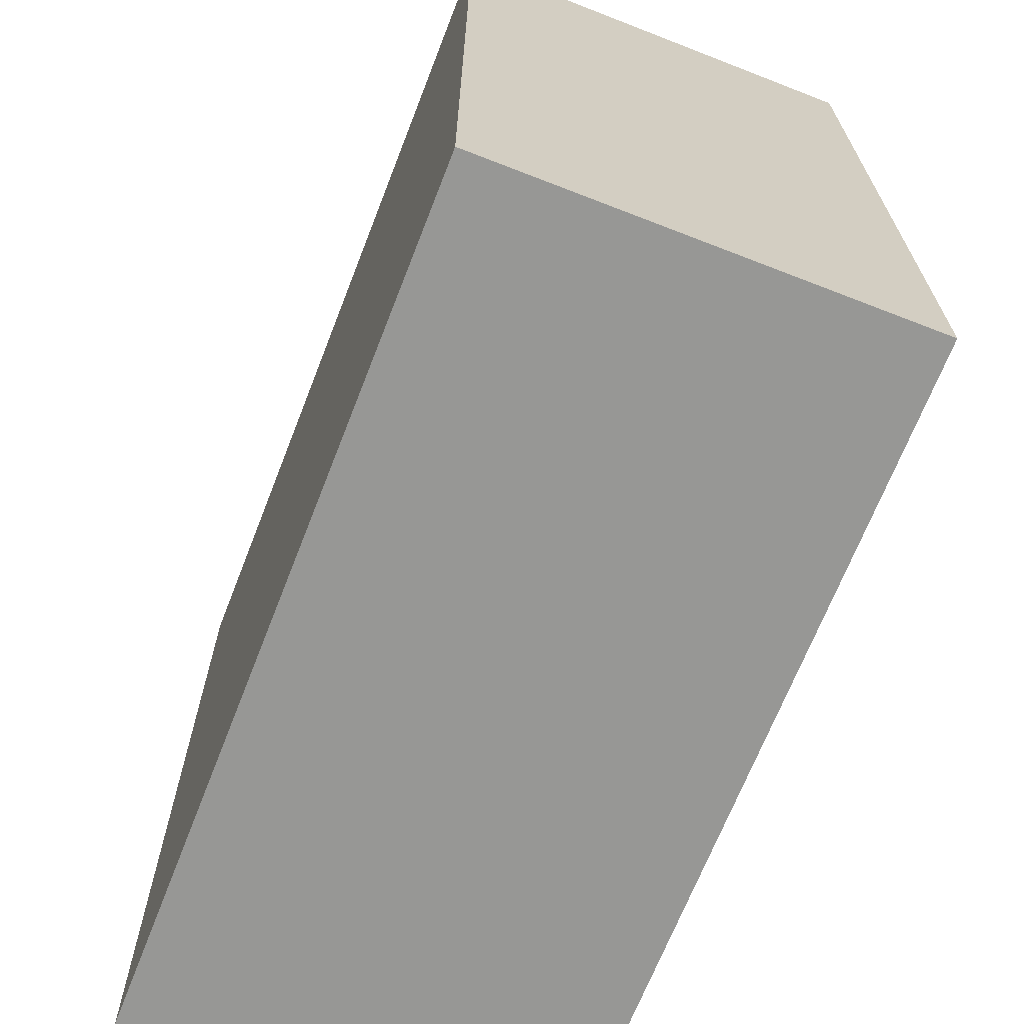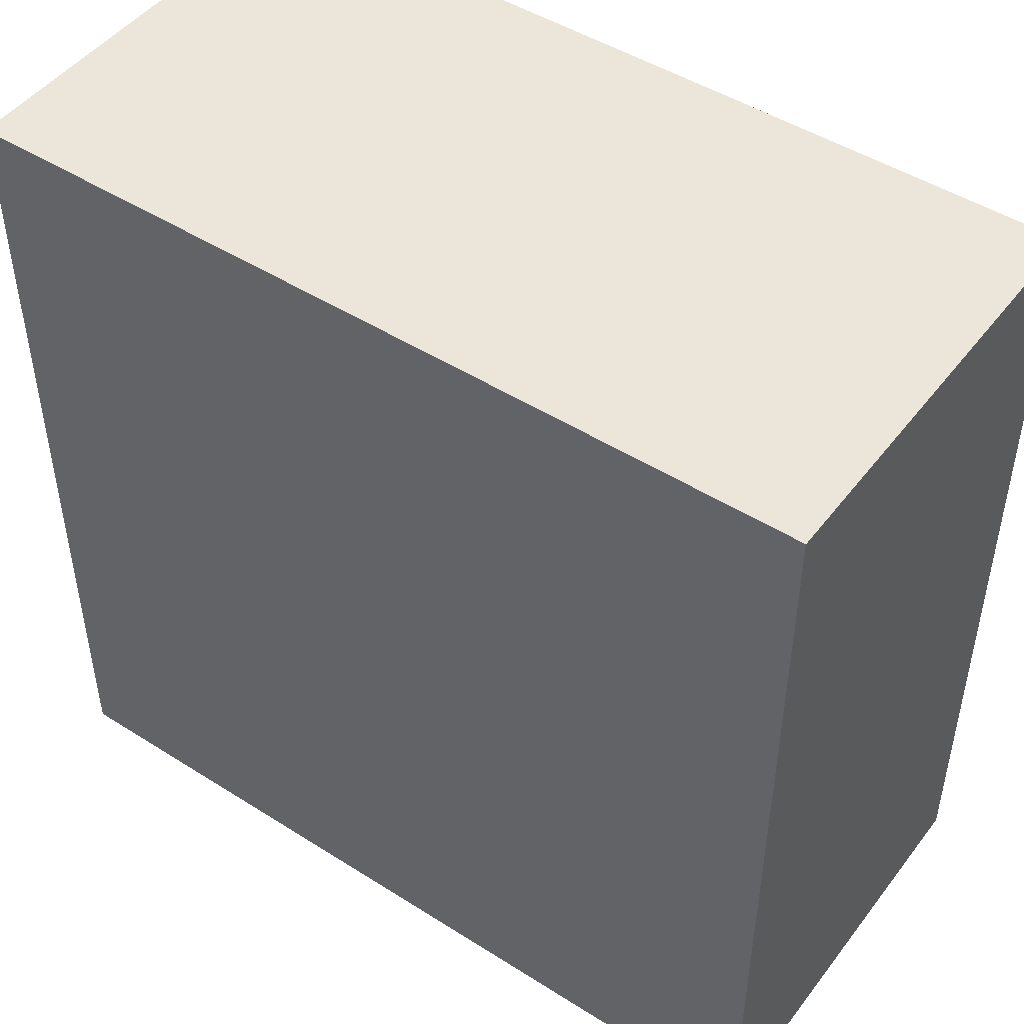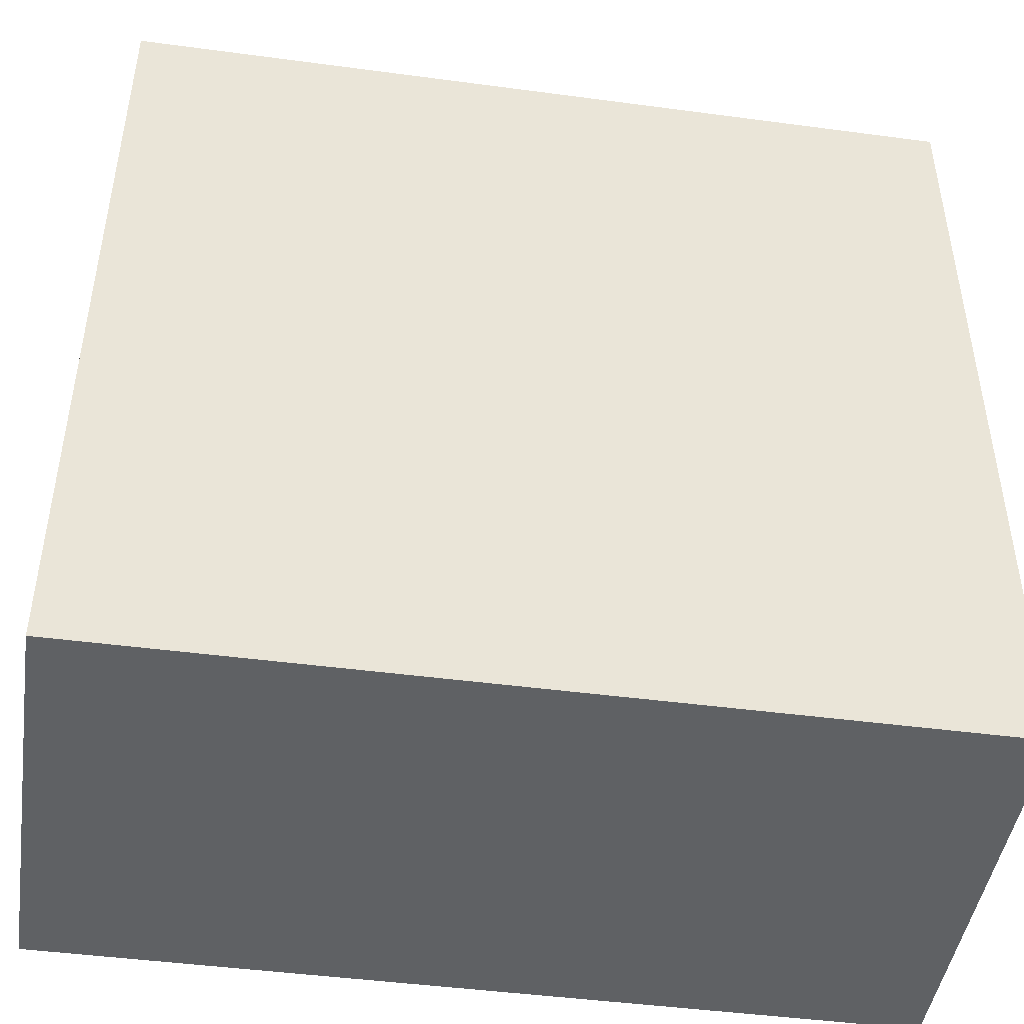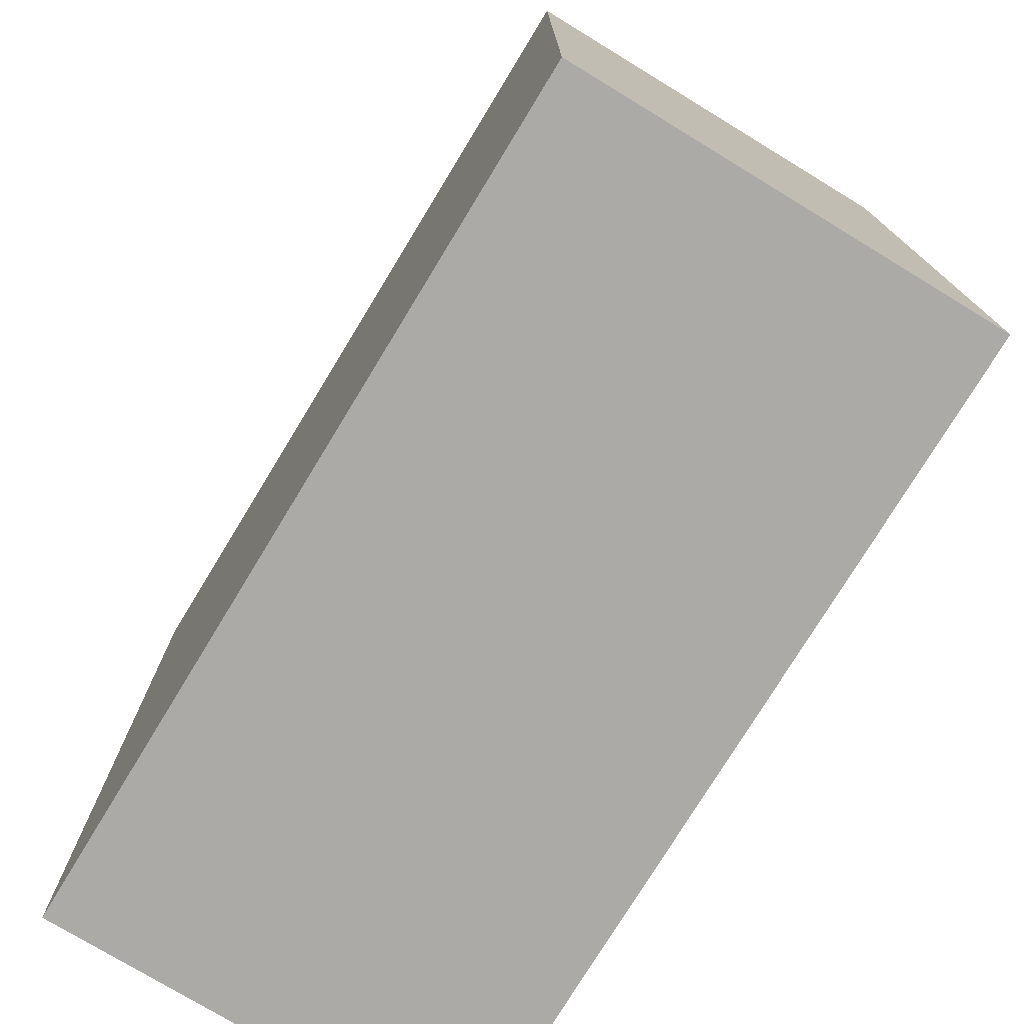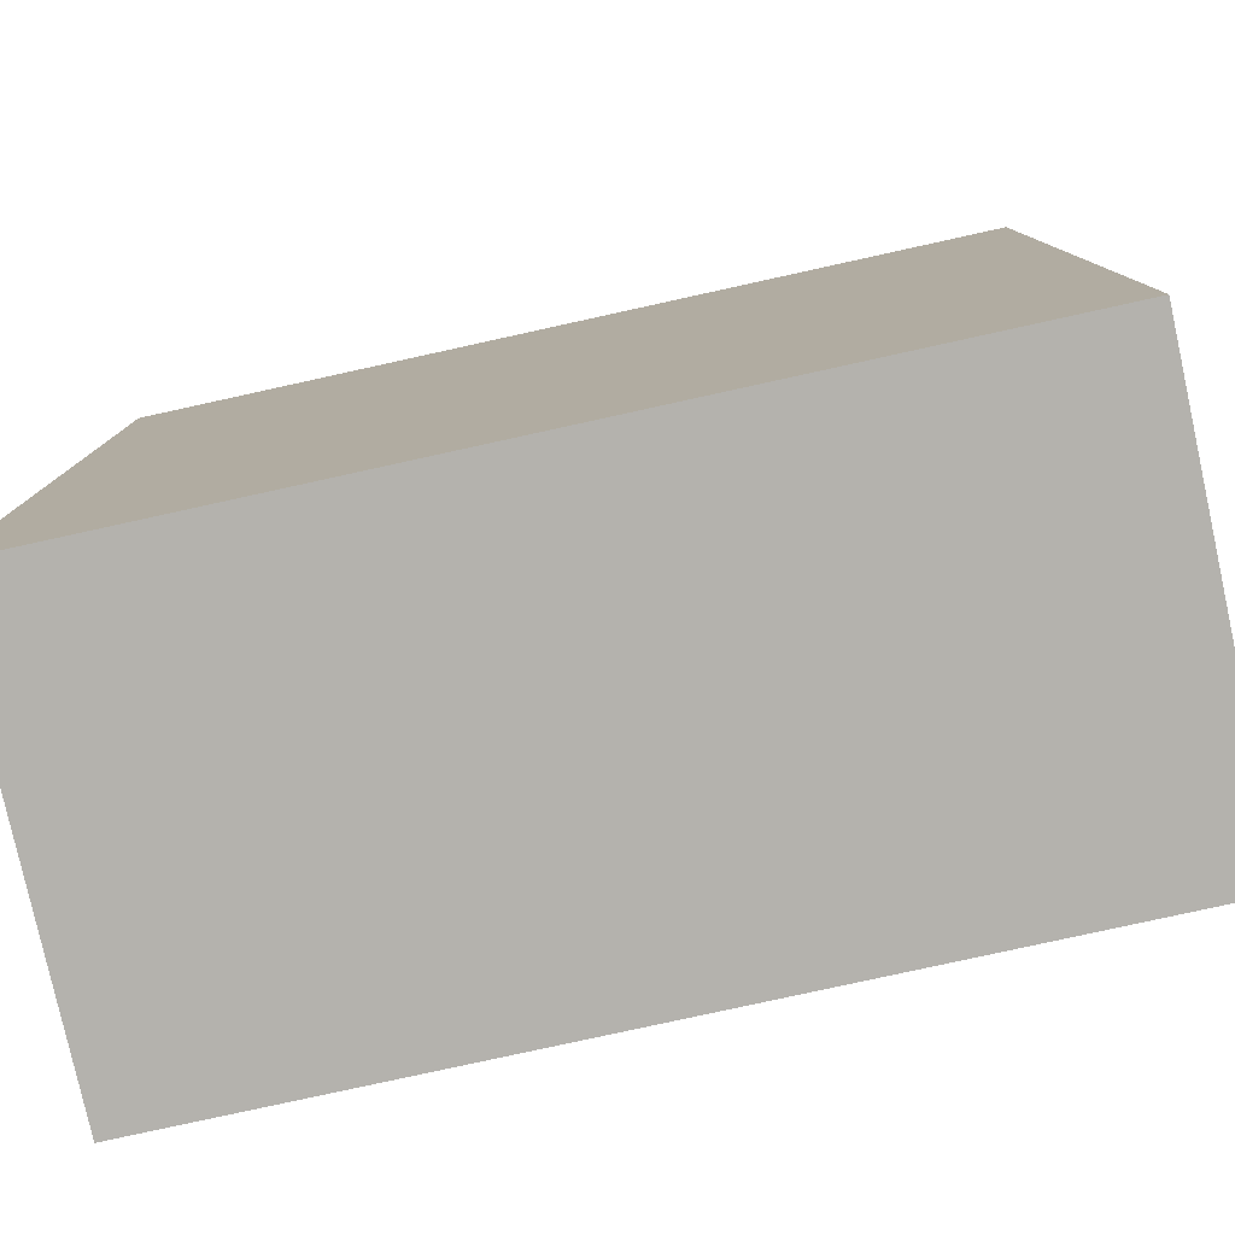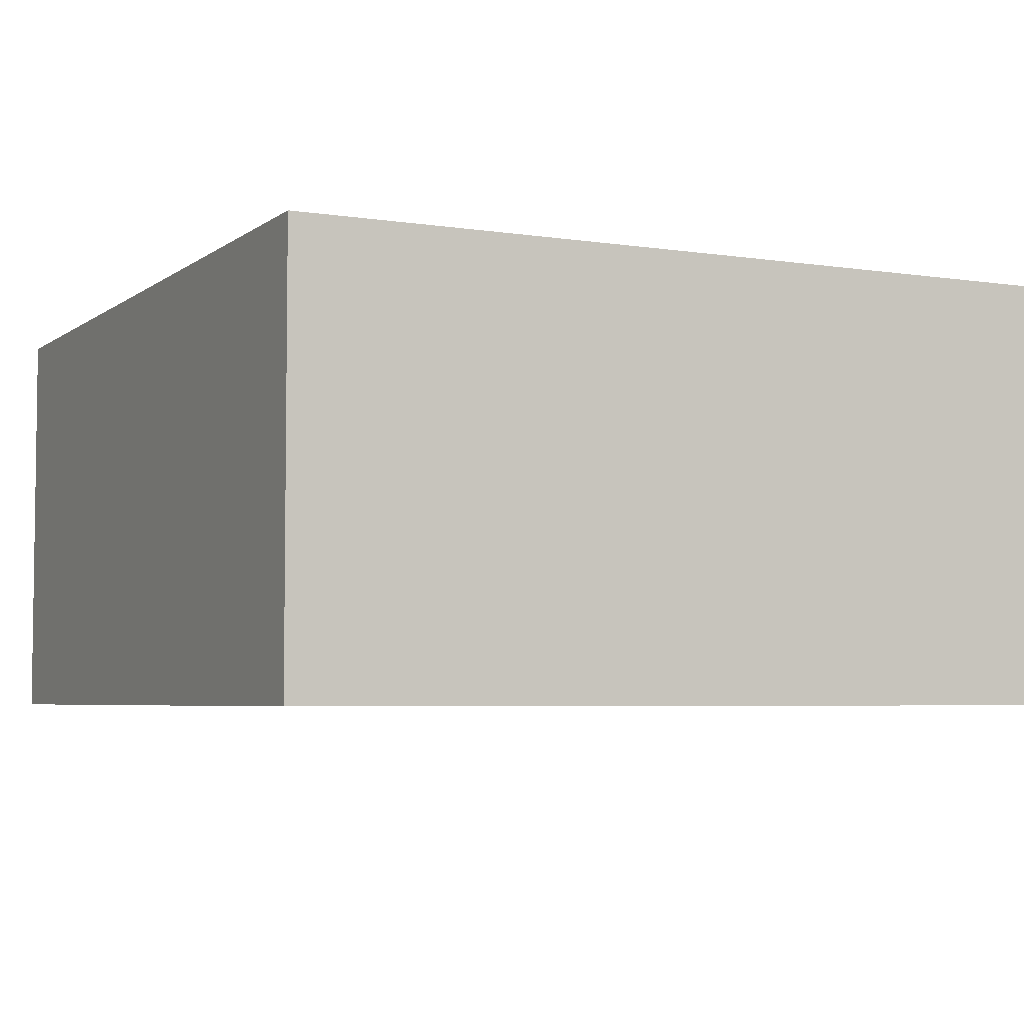
<metadata>
{"format":"obj","ext":"obj","renderer":"f3d","projection":"perspective","resolution":1024,"background":"white","views":[{"elev":-68.1,"azim":68.7,"up":"+Y"},{"elev":47.7,"azim":-144.5,"up":"+Y"},{"elev":-45.9,"azim":-8.7,"up":"+Y"},{"elev":-76.1,"azim":-121.3,"up":"+Y"},{"elev":-79.5,"azim":-167.6,"up":"+Y"},{"elev":-4.8,"azim":-26.3,"up":"+Z"}]}
</metadata>
<code>
v 1704 232 32
v 1704 216 24
v 1704 232 24
v 1704 216 32
v 1688 216 24
v 1688 216 32
v 1688 232 24
v 1688 232 32
f 1 2 3
f 1 4 2
f 4 5 2
f 4 6 5
f 6 7 5
f 6 8 7
f 8 3 7
f 8 1 3
f 6 1 8
f 6 4 1
f 7 2 5
f 7 3 2

</code>
